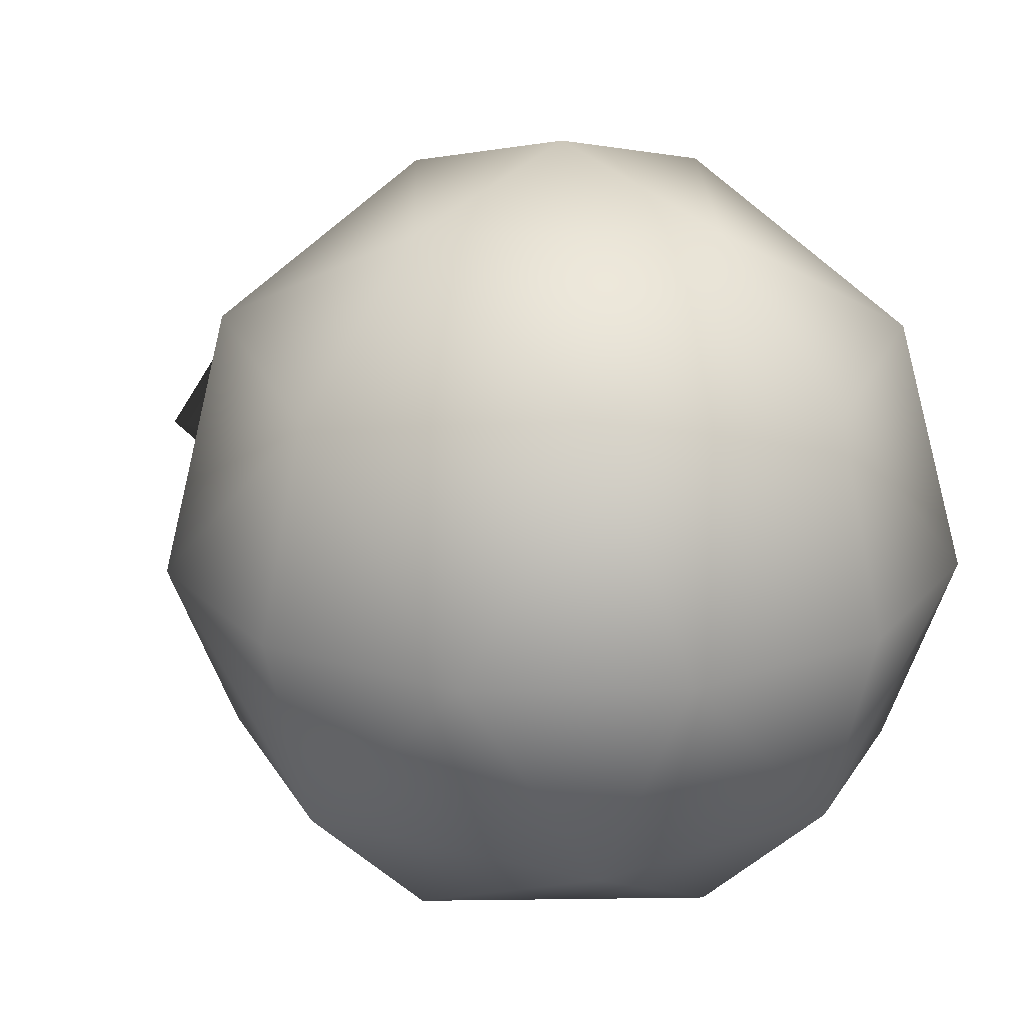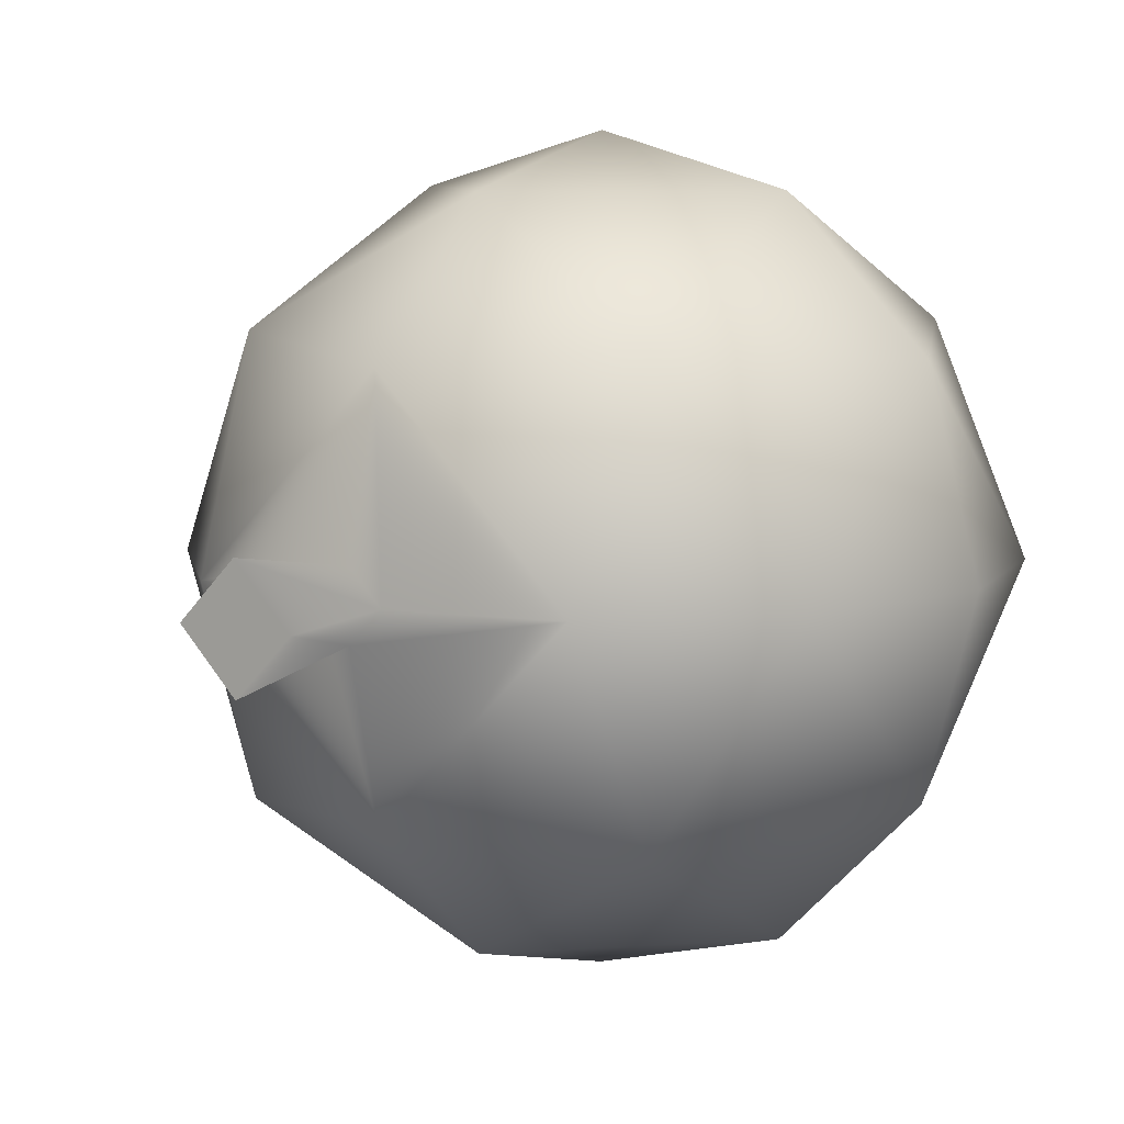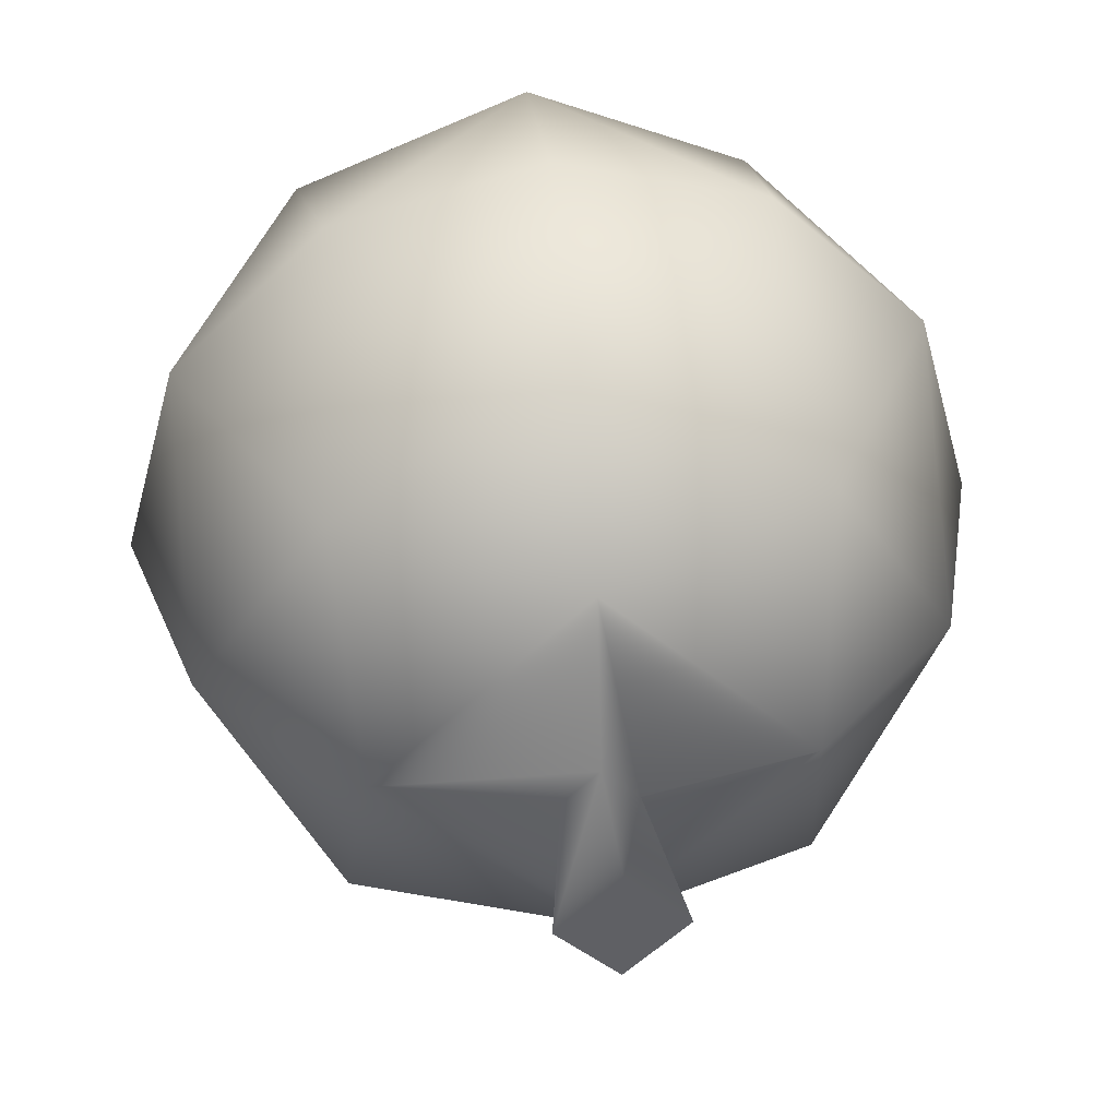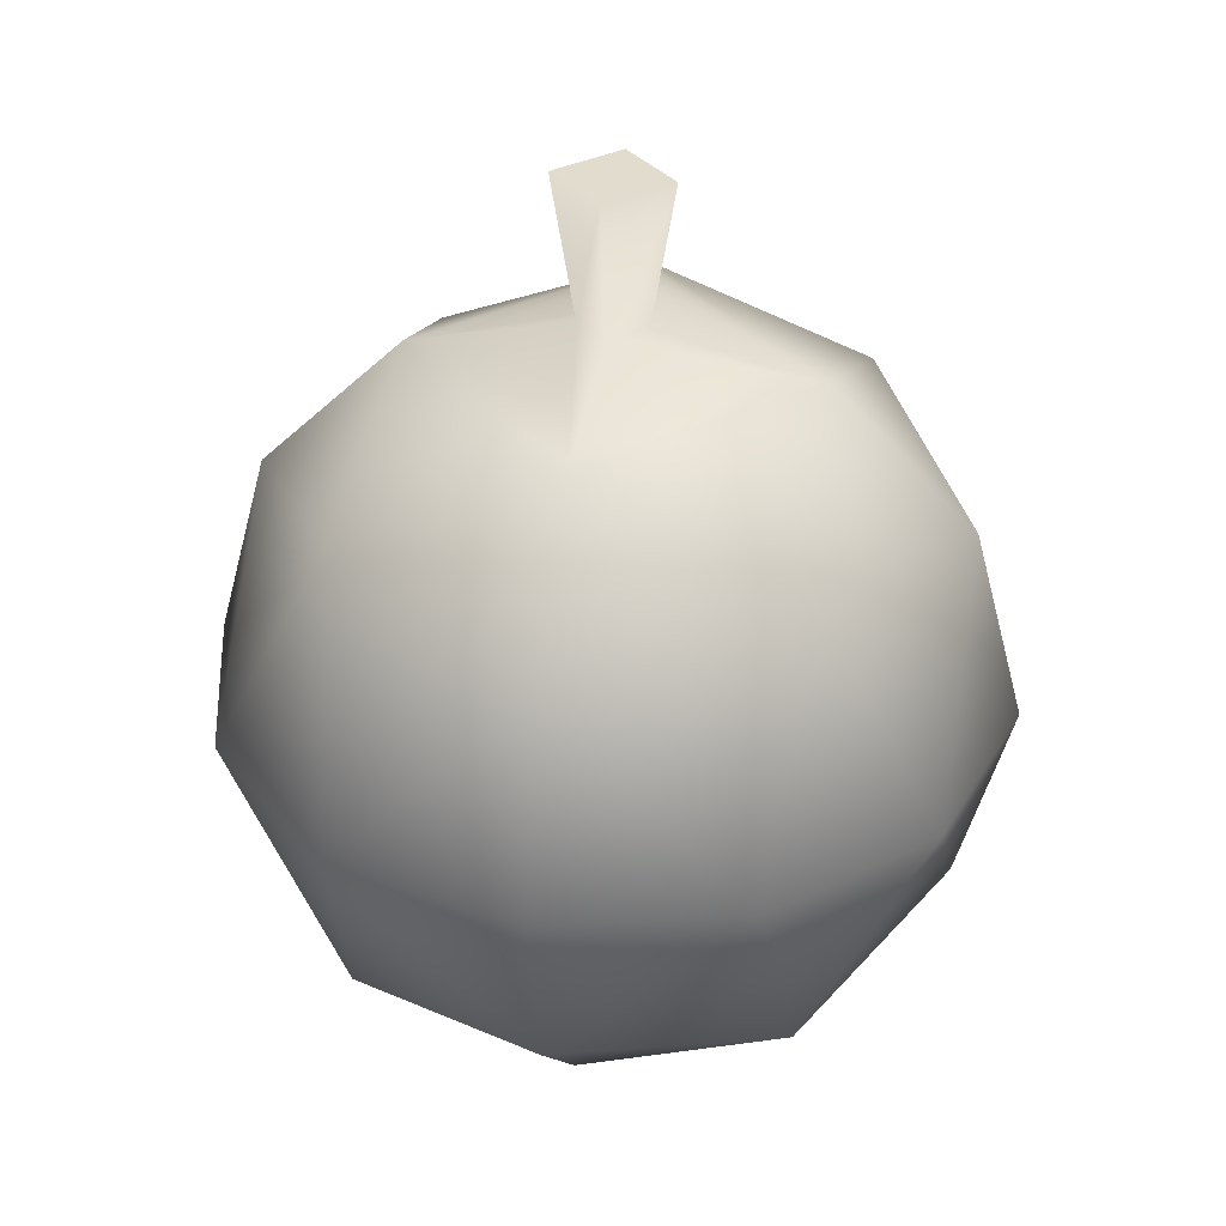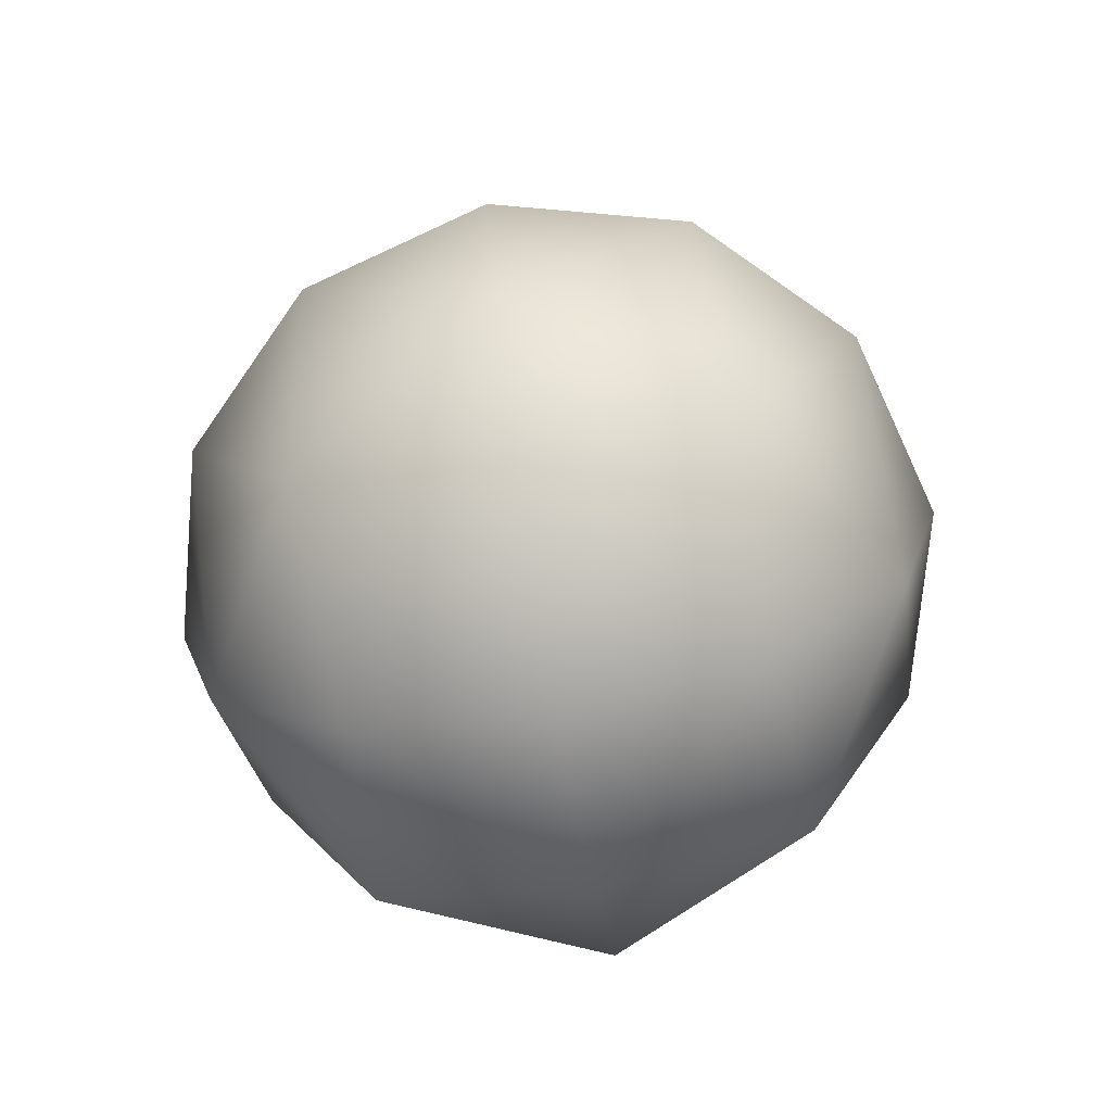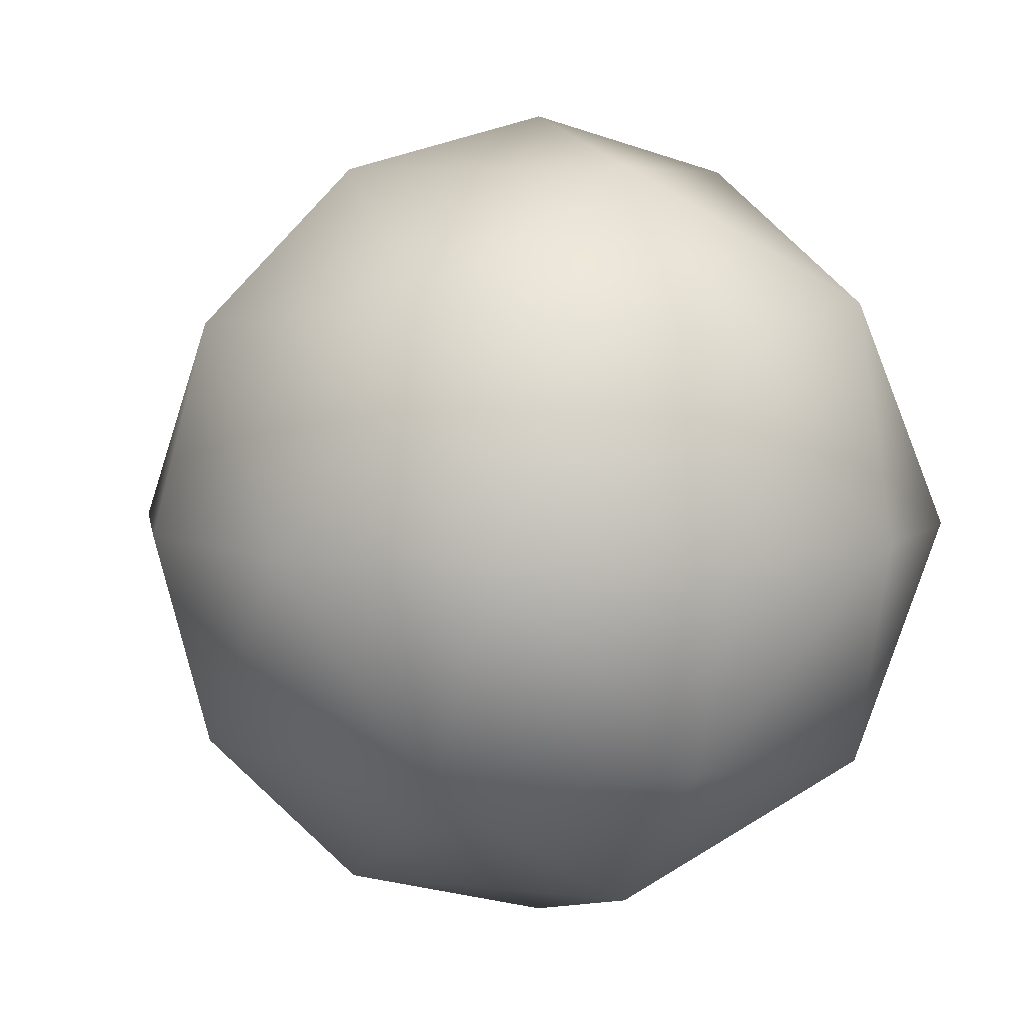
<metadata>
{"format":"obj","ext":"obj","renderer":"f3d","projection":"perspective","resolution":1024,"background":"white","views":[{"elev":21.3,"azim":-46.4,"up":"+Z"},{"elev":8.2,"azim":-145.3,"up":"+Z"},{"elev":41.0,"azim":173.5,"up":"+Z"},{"elev":34.1,"azim":101.1,"up":"+Y"},{"elev":-71.8,"azim":-170.0,"up":"+Y"},{"elev":5.9,"azim":-23.7,"up":"+Z"}]}
</metadata>
<code>
g
v  0.02336 0.5204 0
v  0.2703 0.2608 0
v  0 0.2608 -0.2703
v  -0.2703 0.2608 0
v  0 0.2608 0.2703
v  0 -0.009499 0
v  0.1351 0.4948 0
v  0.2341 0.3959 0
v  0 0.4948 -0.1351
v  0 0.3959 -0.2341
v  -0.1351 0.4948 0
v  -0.2341 0.3959 0
v  0 0.4948 0.1351
v  0 0.3959 0.2341
v  0.1351 0.02671 0
v  0.2341 0.1256 0
v  0 0.02671 -0.1351
v  0 0.1256 -0.2341
v  -0.1351 0.02671 0
v  -0.2341 0.1256 0
v  0 0.02671 0.1351
v  0 0.1256 0.2341
v  0.2341 0.2608 -0.1351
v  0.1351 0.2608 -0.2341
v  -0.1351 0.2608 -0.2341
v  -0.2341 0.2608 -0.1351
v  -0.2341 0.2608 0.1351
v  -0.1351 0.2608 0.2341
v  0.1351 0.2608 0.2341
v  0.2341 0.2608 0.1351
v  0.148 0.4317 -0.148
v  -0.148 0.4317 -0.148
v  -0.148 0.4317 0.148
v  0.148 0.4317 0.148
v  0.148 0.08984 -0.148
v  -0.148 0.08984 -0.148
v  -0.148 0.08984 0.148
v  0.148 0.08984 0.148
v  0 0.5204 -0.02336
v  -0.02336 0.5204 0
v  0 0.5204 0.02336
v  0.03963 0.6205 0
v  0 0.6205 -0.03963
v  -0.03963 0.6205 0
v  0 0.6205 0.03963
g ball-01
f -37 -7 -45
f -45 -39 -37
f -39 -38 -15
f -39 -15 -37
f -37 -15 -36
f -38 -44 -23
f -38 -23 -15
f -15 -23 -22
f -15 -22 -36
f -36 -22 -43
f -35 -6 -7
f -7 -37 -35
f -37 -36 -14
f -37 -14 -35
f -35 -14 -34
f -36 -43 -21
f -36 -21 -14
f -14 -21 -20
f -14 -20 -34
f -34 -20 -42
f -33 -5 -6
f -6 -35 -33
f -35 -34 -13
f -35 -13 -33
f -33 -13 -32
f -34 -42 -19
f -34 -19 -13
f -13 -19 -18
f -13 -18 -32
f -32 -18 -41
f -39 -45 -5
f -5 -33 -39
f -33 -32 -12
f -33 -12 -39
f -39 -12 -38
f -32 -41 -17
f -32 -17 -12
f -12 -17 -16
f -12 -16 -38
f -38 -16 -44
f -40 -29 -31
f -29 -28 -11
f -29 -11 -31
f -31 -11 -30
f -28 -43 -22
f -28 -22 -11
f -11 -22 -23
f -11 -23 -30
f -30 -23 -44
f -40 -27 -29
f -27 -26 -10
f -27 -10 -29
f -29 -10 -28
f -26 -42 -20
f -26 -20 -10
f -10 -20 -21
f -10 -21 -28
f -28 -21 -43
f -40 -25 -27
f -25 -24 -9
f -25 -9 -27
f -27 -9 -26
f -24 -41 -18
f -24 -18 -9
f -9 -18 -19
f -9 -19 -26
f -26 -19 -42
f -40 -31 -25
f -31 -30 -8
f -31 -8 -25
f -25 -8 -24
f -30 -44 -16
f -30 -16 -8
f -8 -16 -17
f -8 -17 -24
f -24 -17 -41
f -4 -3 -2
f -2 -1 -4
f -45 -7 -3
f -3 -4 -45
f -7 -6 -2
f -2 -3 -7
f -6 -5 -1
f -1 -2 -6
f -5 -45 -4
f -4 -1 -5
g

</code>
